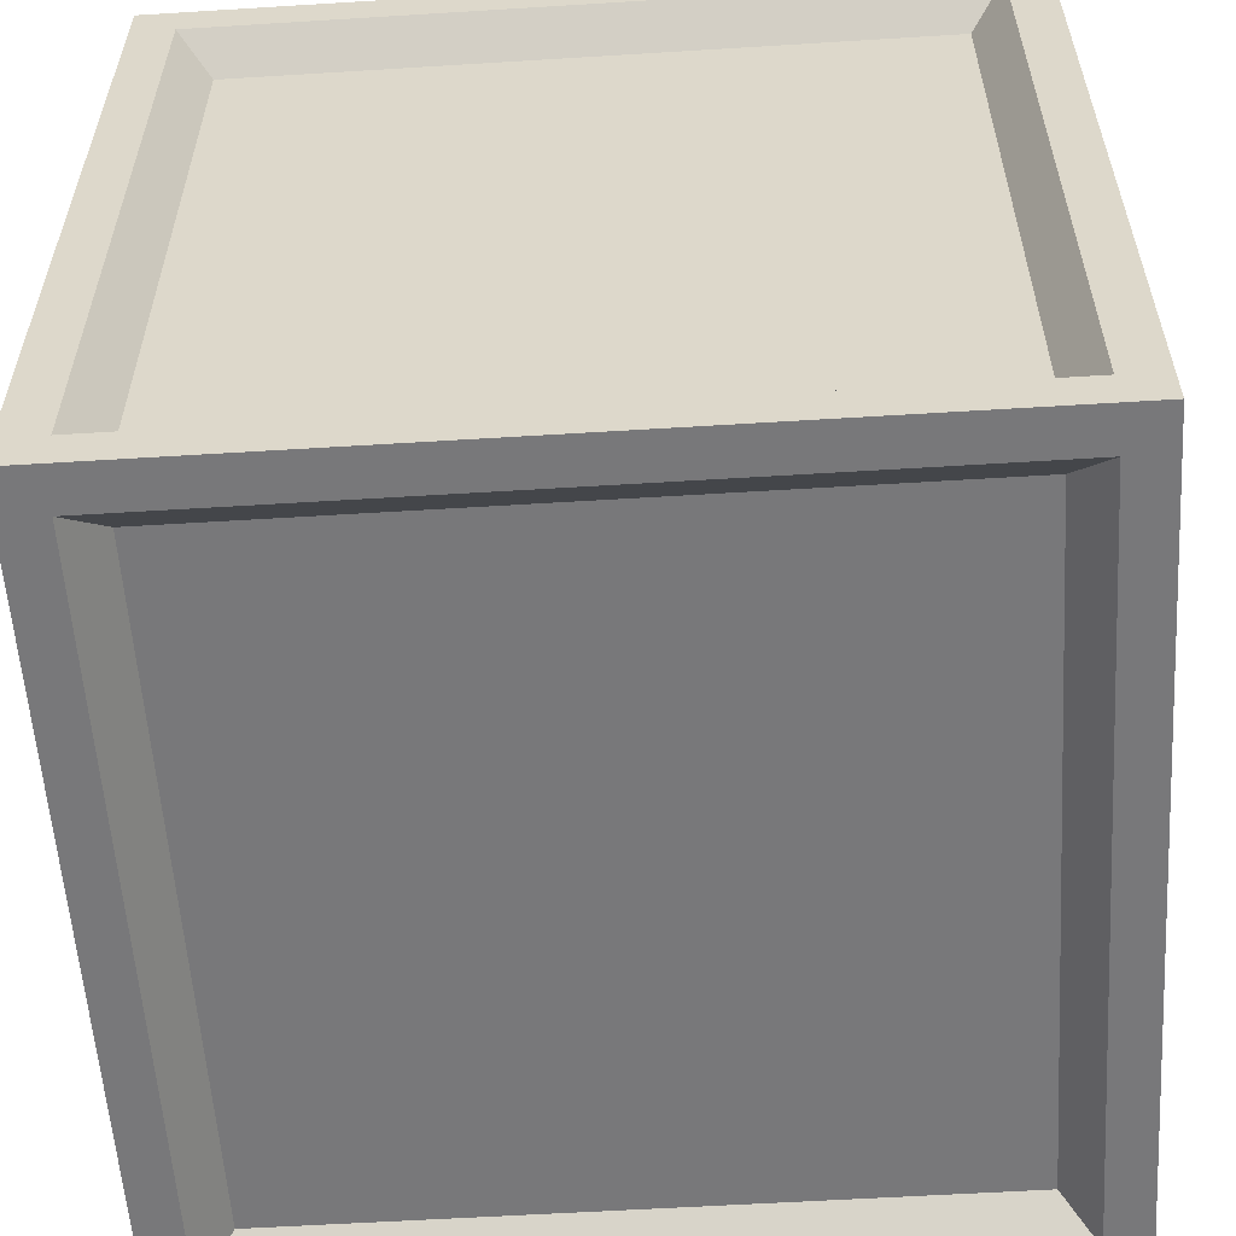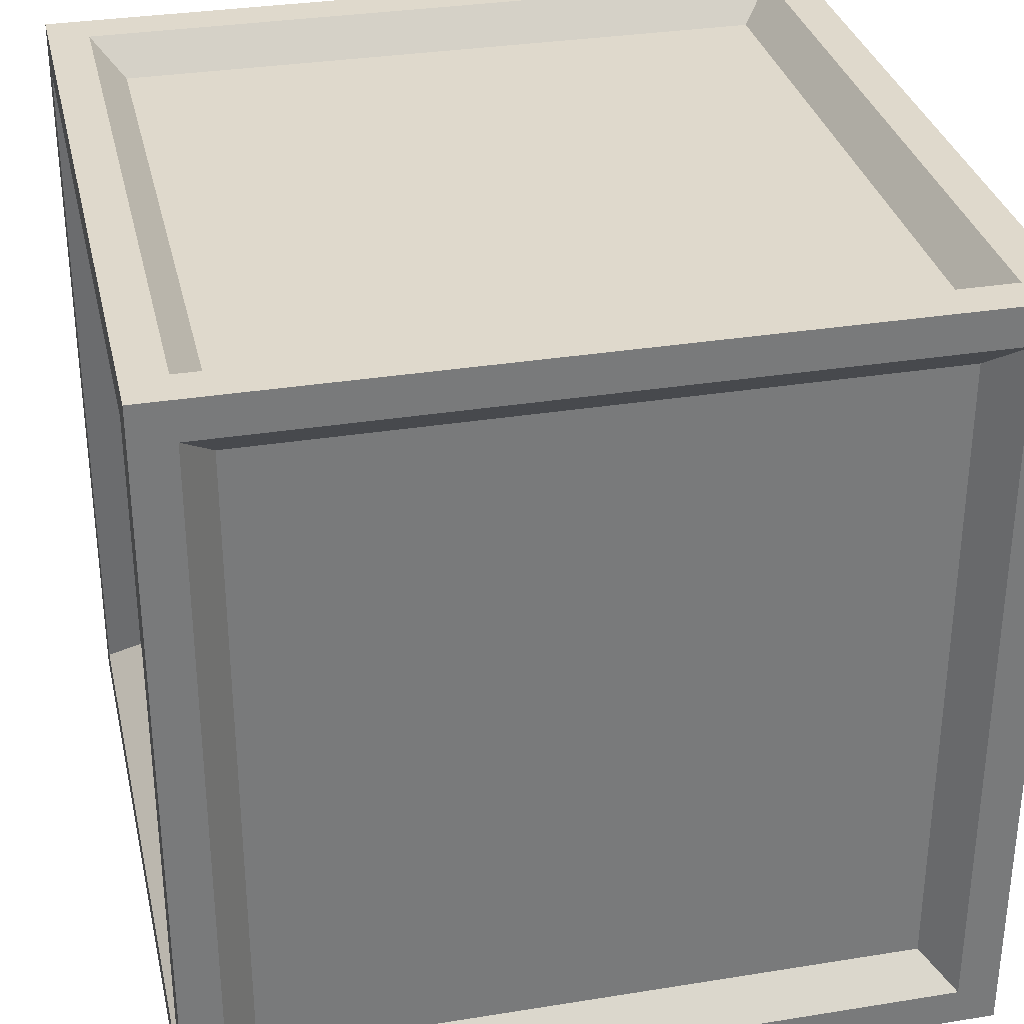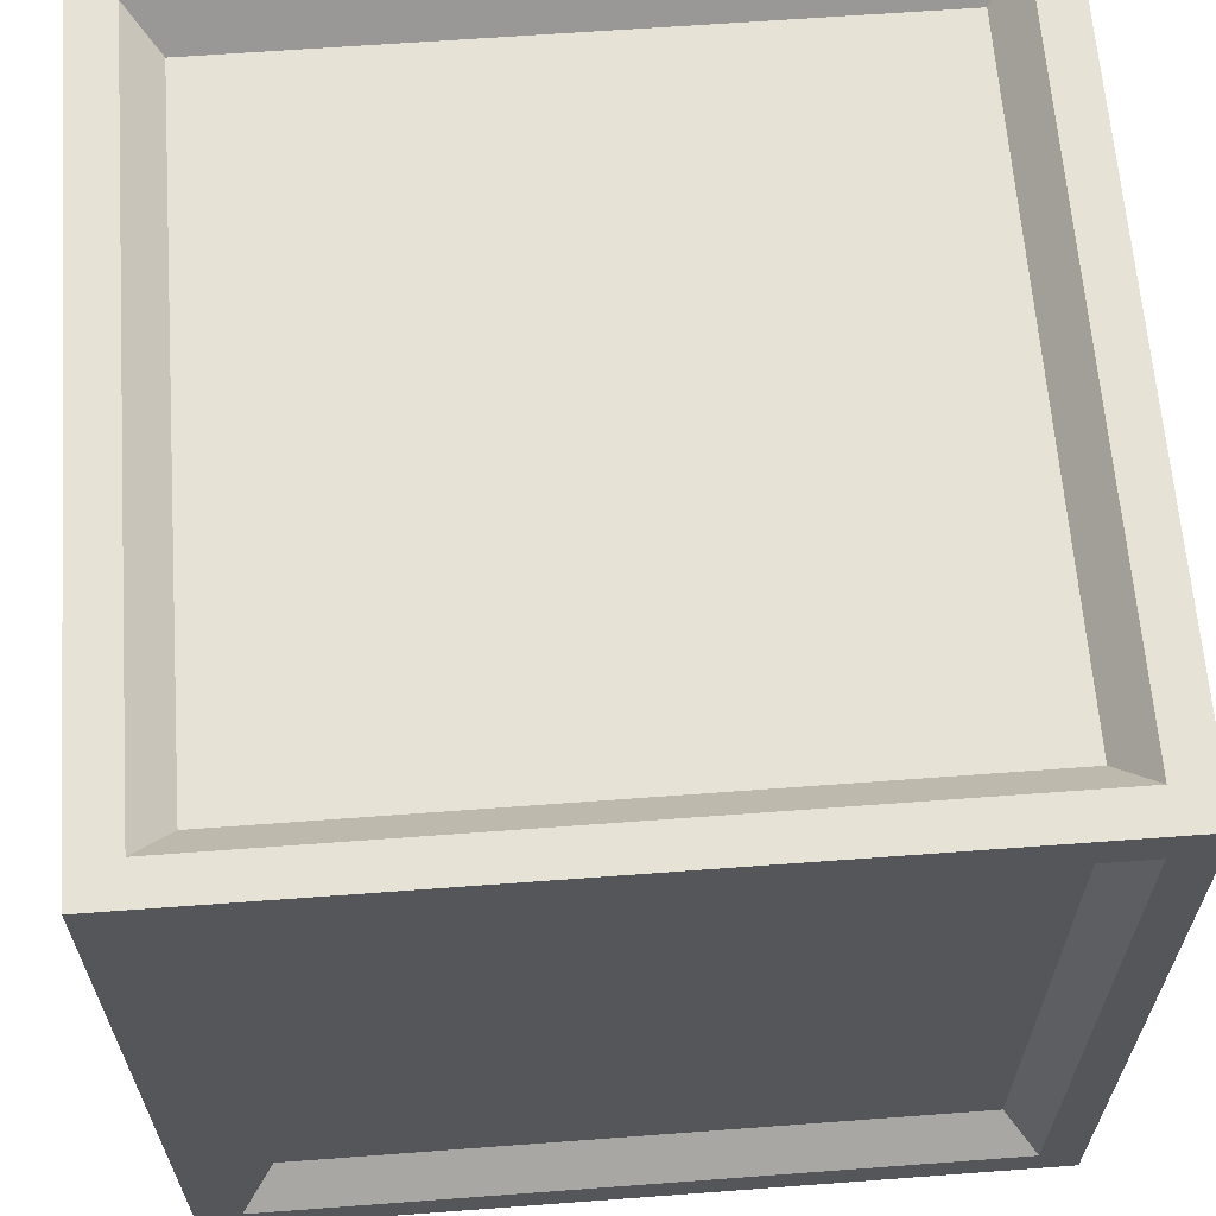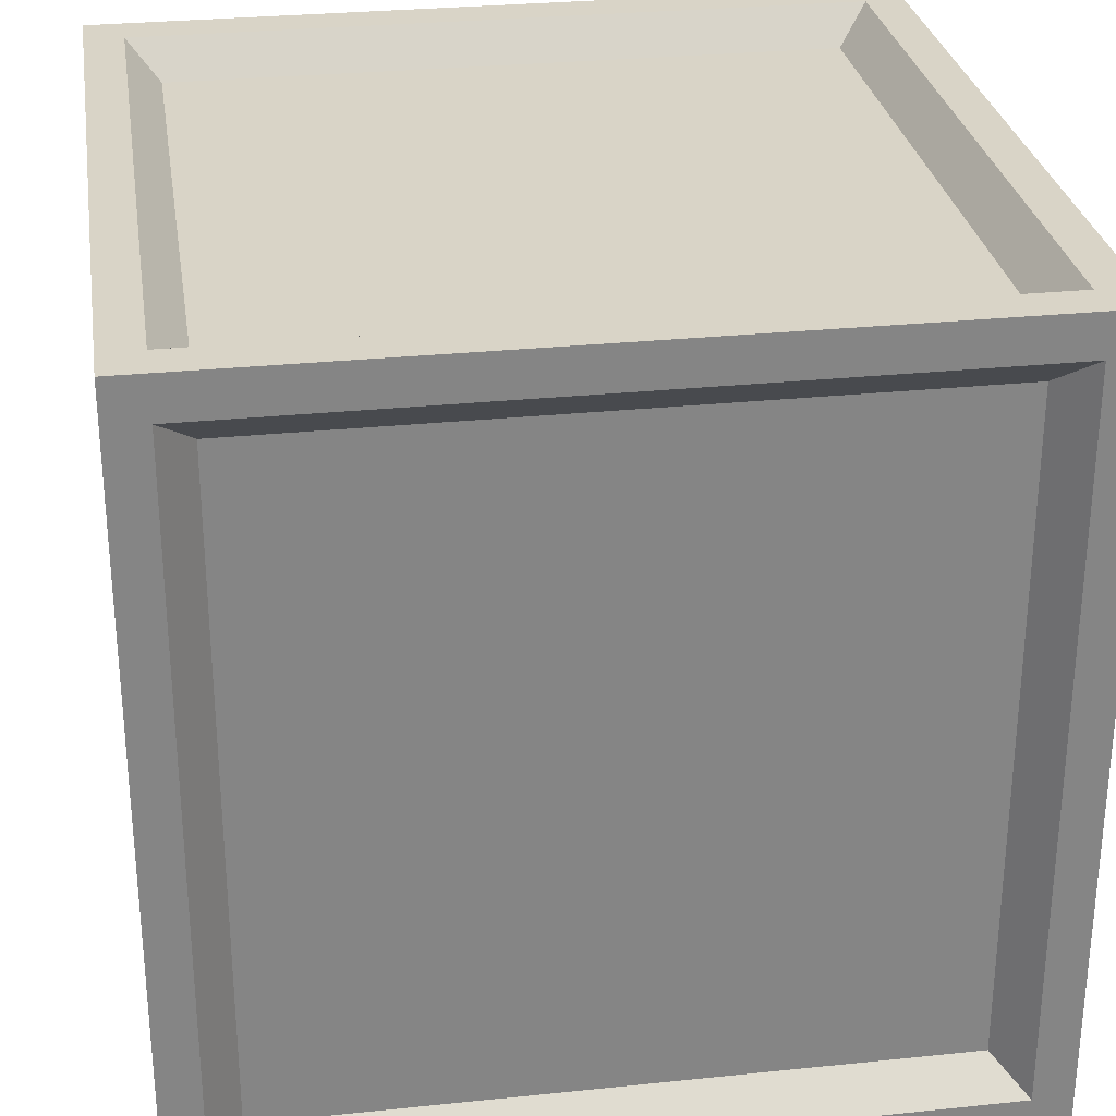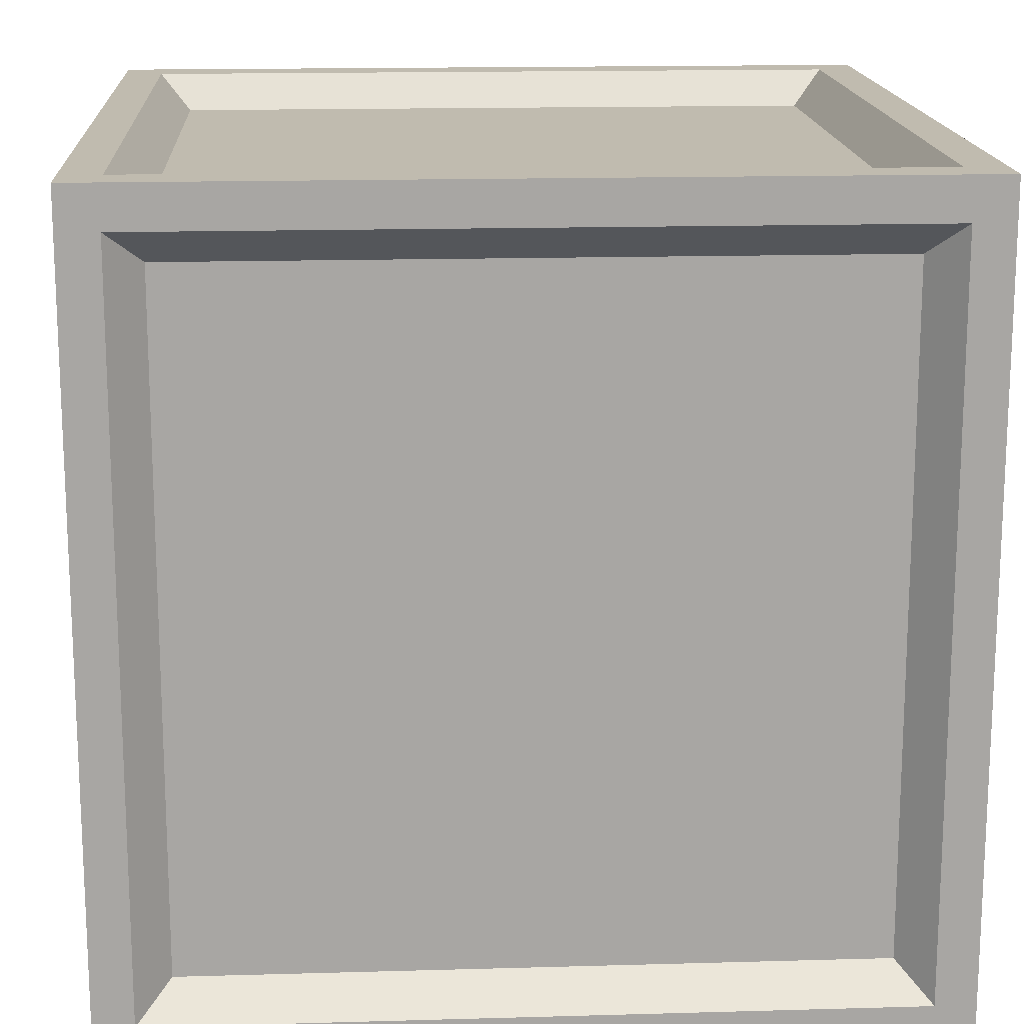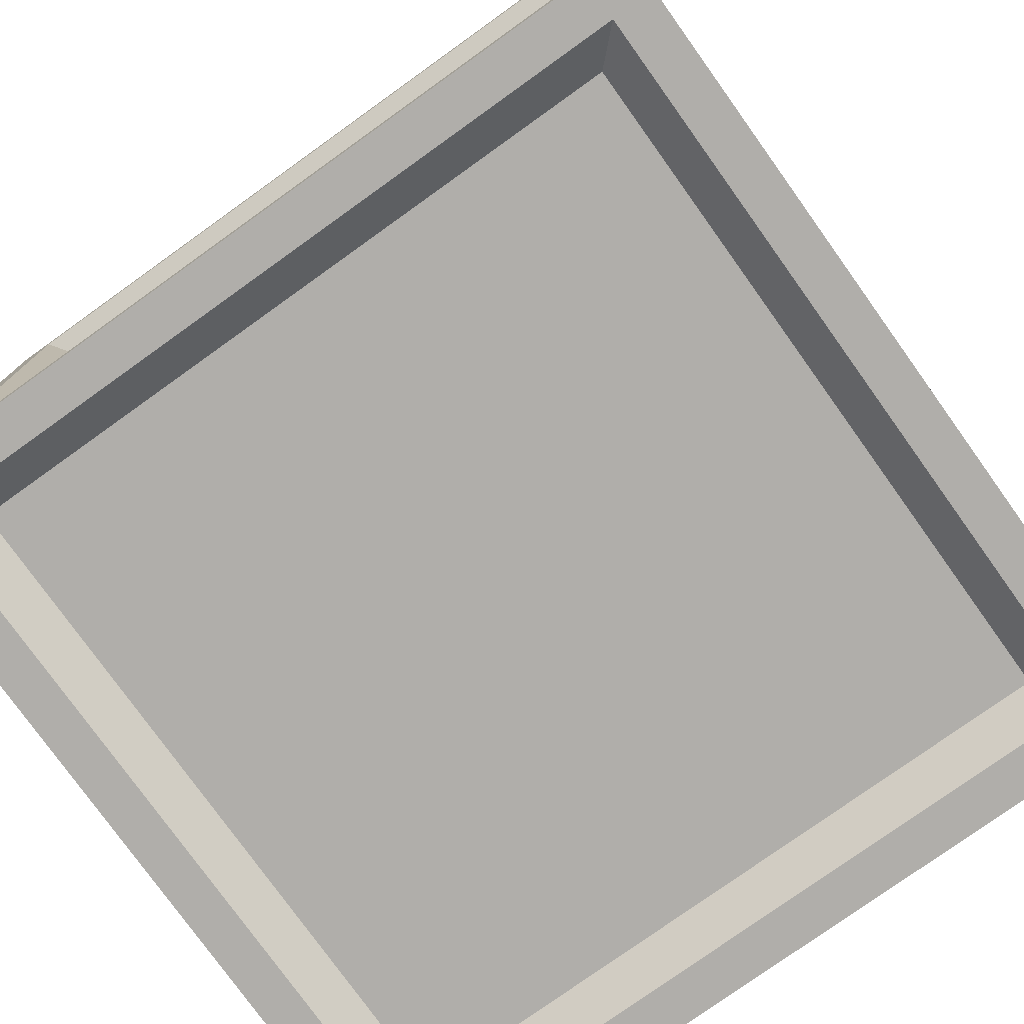
<metadata>
{"format":"obj","ext":"obj","renderer":"f3d","projection":"perspective","resolution":1024,"background":"white","views":[{"elev":-57.6,"azim":93.7,"up":"+Y"},{"elev":32.3,"azim":77.3,"up":"+Y"},{"elev":63.7,"azim":-4.3,"up":"+Z"},{"elev":28.8,"azim":81.2,"up":"+Z"},{"elev":16.0,"azim":86.6,"up":"+Z"},{"elev":-77.8,"azim":125.6,"up":"+Y"}]}
</metadata>
<code>
o Cube_Cube.002
v -0.8923 -0.9031 1
v -0.8923 -0.9031 -1
v 0.8972 -0.9031 1
v 0.8972 -0.9031 -1
v -0.8923 0.9028 1
v -0.8923 0.9028 -1
v 0.8972 0.9028 1
v 0.8972 0.9028 -1
v -0.8923 1 0.8974
v -0.8923 -1 0.8974
v 0.8972 1 0.8974
v 0.8972 -1 0.8974
v 1 -0.9031 0.8974
v -1 -0.9031 0.8974
v -1 0.9028 0.8974
v 1 0.9028 0.8974
v 1 -0.9031 -0.8974
v 1 0.9028 -0.8974
v -0.8923 1 -0.8974
v -0.8923 -1 -0.8974
v 0.8972 1 -0.8974
v 0.8972 -1 -0.8974
v -1 -0.9031 -0.8974
v -1 0.9028 -0.8974
v -1.097 0.9906 1.097
v -1.097 1.097 1.097
v -1.097 1.097 -0.9847
v -1.097 1.097 -1.097
v -1.097 -0.9908 -1.097
v -1.097 -1.097 -1.097
v -1.097 -1.097 0.9847
v -1.097 -1.097 1.097
v 0.9843 1.097 -1.097
v 1.097 1.097 -1.097
v 1.097 -0.9908 -1.097
v 1.097 -1.097 -1.097
v -0.9791 -1.097 -1.097
v 1.097 1.097 0.9847
v 1.097 1.097 1.097
v 1.097 -0.9908 1.097
v 1.097 -1.097 1.097
v 1.097 -1.097 -0.9847
v -0.9791 1.097 1.097
v 0.9843 -1.097 1.097
v -0.9791 1.097 -1.097
v 0.9843 -1.097 -1.097
v 0.9843 1.097 1.097
v -0.9791 -1.097 1.097
v -0.9791 1.097 0.9847
v -0.9791 -1.097 0.9847
v -0.9791 -0.9908 1.097
v -0.9791 -0.9908 -1.097
v 0.9843 -0.9908 1.097
v 0.9843 1.097 0.9847
v 0.9843 -1.097 0.9847
v 0.9843 -0.9908 -1.097
v -1.097 -0.9908 1.097
v -1.097 0.9906 -1.097
v 1.097 0.9906 -1.097
v 1.097 0.9906 1.097
v -0.9791 0.9906 1.097
v -0.9791 0.9906 -1.097
v 0.9843 0.9906 1.097
v 0.9843 0.9906 -1.097
v 1.097 -0.9908 -0.9847
v -1.097 -0.9908 0.9847
v -1.097 0.9906 0.9847
v 1.097 0.9906 -0.9847
v -1.097 1.097 0.9847
v -1.097 -1.097 -0.9847
v 1.097 1.097 -0.9847
v 1.097 -1.097 0.9847
v -0.9791 1.097 -0.9847
v -0.9791 -1.097 -0.9847
v 0.9843 1.097 -0.9847
v 0.9843 -1.097 -0.9847
v 1.097 -0.9908 0.9847
v -1.097 -0.9908 -0.9847
v -1.097 0.9906 -0.9847
v 1.097 0.9906 0.9847
f 78 29 30 70
f 56 35 36 46
f 77 40 41 72
f 51 57 32 48
f 76 46 36 42
f 73 45 28 27
f 75 33 45 73
f 70 30 37 74
f 53 51 48 44
f 29 52 37 30
f 40 53 44 41
f 71 34 33 75
f 74 37 46 76
f 52 56 46 37
f 60 63 53 40
f 58 62 52 29
f 61 25 57 51
f 80 60 40 77
f 64 59 35 56
f 79 58 29 78
f 27 28 58 79
f 33 34 59 64
f 38 39 60 80
f 43 26 25 61
f 47 43 61 63
f 28 45 62 58
f 39 47 63 60
f 45 33 64 62
f 71 38 80 68
f 26 69 67 25
f 25 67 66 57
f 48 50 55 44
f 39 38 54 47
f 32 31 50 48
f 47 54 49 43
f 43 49 69 26
f 44 55 72 41
f 65 77 72 42
f 57 66 31 32
f 35 65 42 36
f 59 68 65 35
f 34 71 68 59
f 69 27 79 67
f 38 71 75 54
f 31 70 74 50
f 49 73 27 69
f 55 76 42 72
f 66 78 70 31
f 6 8 4 2
f 7 5 1 3
f 3 1 51 53
f 10 12 55 50
f 13 16 80 77
f 18 17 65 68
f 12 22 76 55
f 19 21 75 73
f 15 14 66 67
f 18 16 13 17
f 8 6 62 64
f 21 11 54 75
f 2 4 56 52
f 20 10 50 74
f 16 18 68 80
f 4 8 64 56
f 11 9 49 54
f 9 19 73 49
f 22 20 74 76
f 17 13 77 65
f 7 3 53 63
f 5 7 63 61
f 15 24 23 14
f 10 20 22 12
f 23 24 79 78
f 6 2 52 62
f 11 21 19 9
f 24 15 67 79
f 14 23 78 66
f 1 5 61 51

</code>
